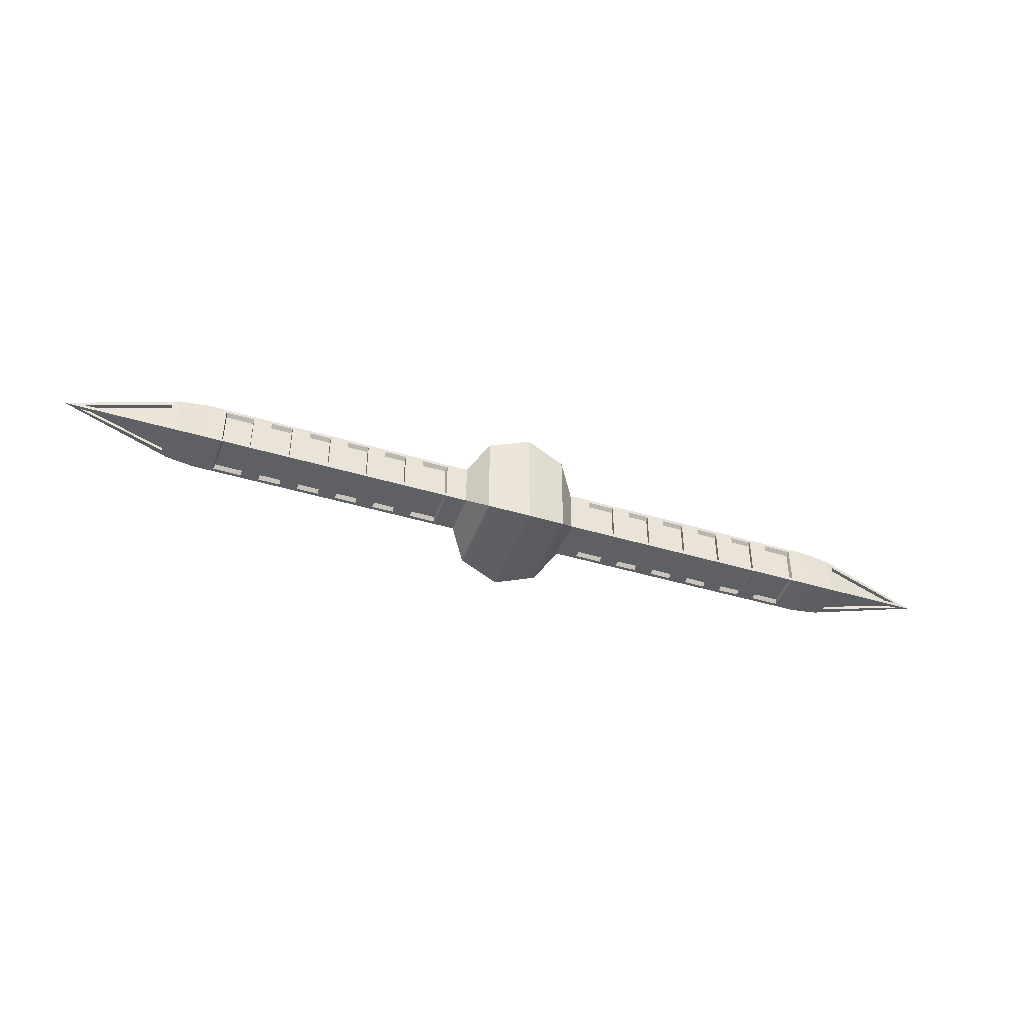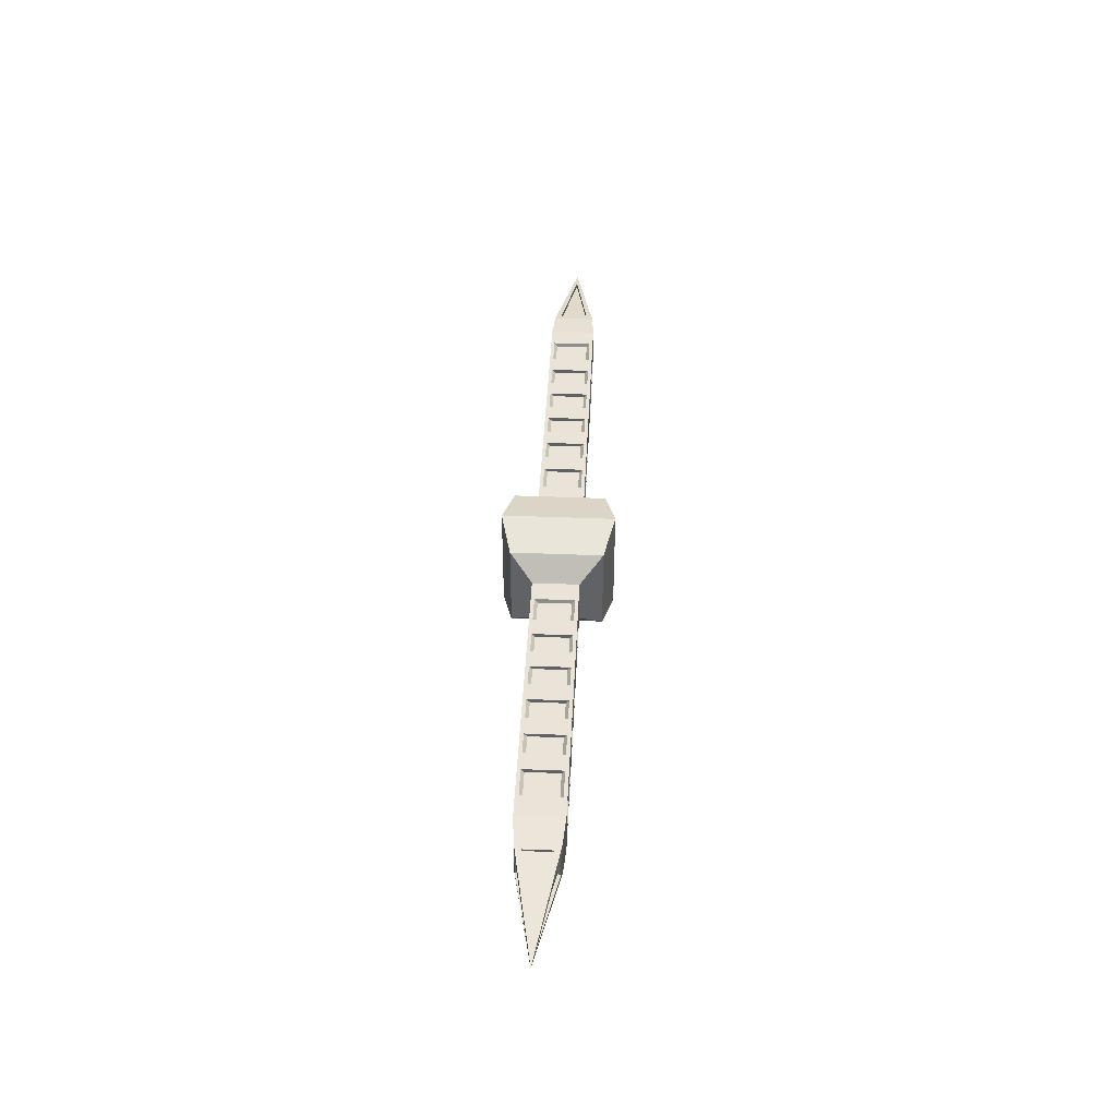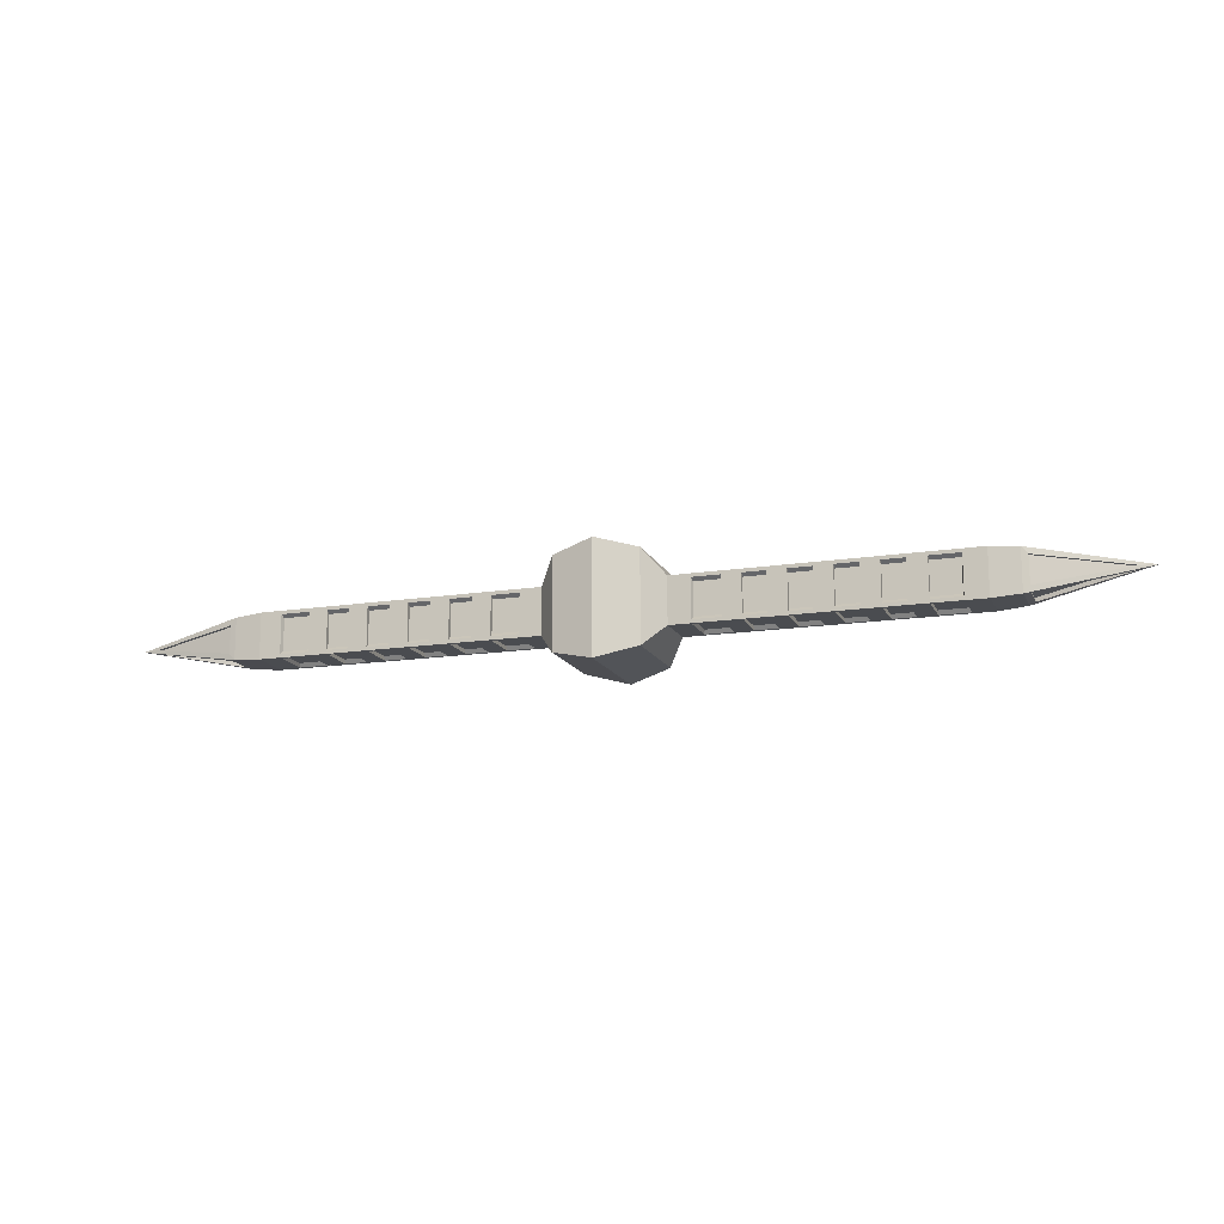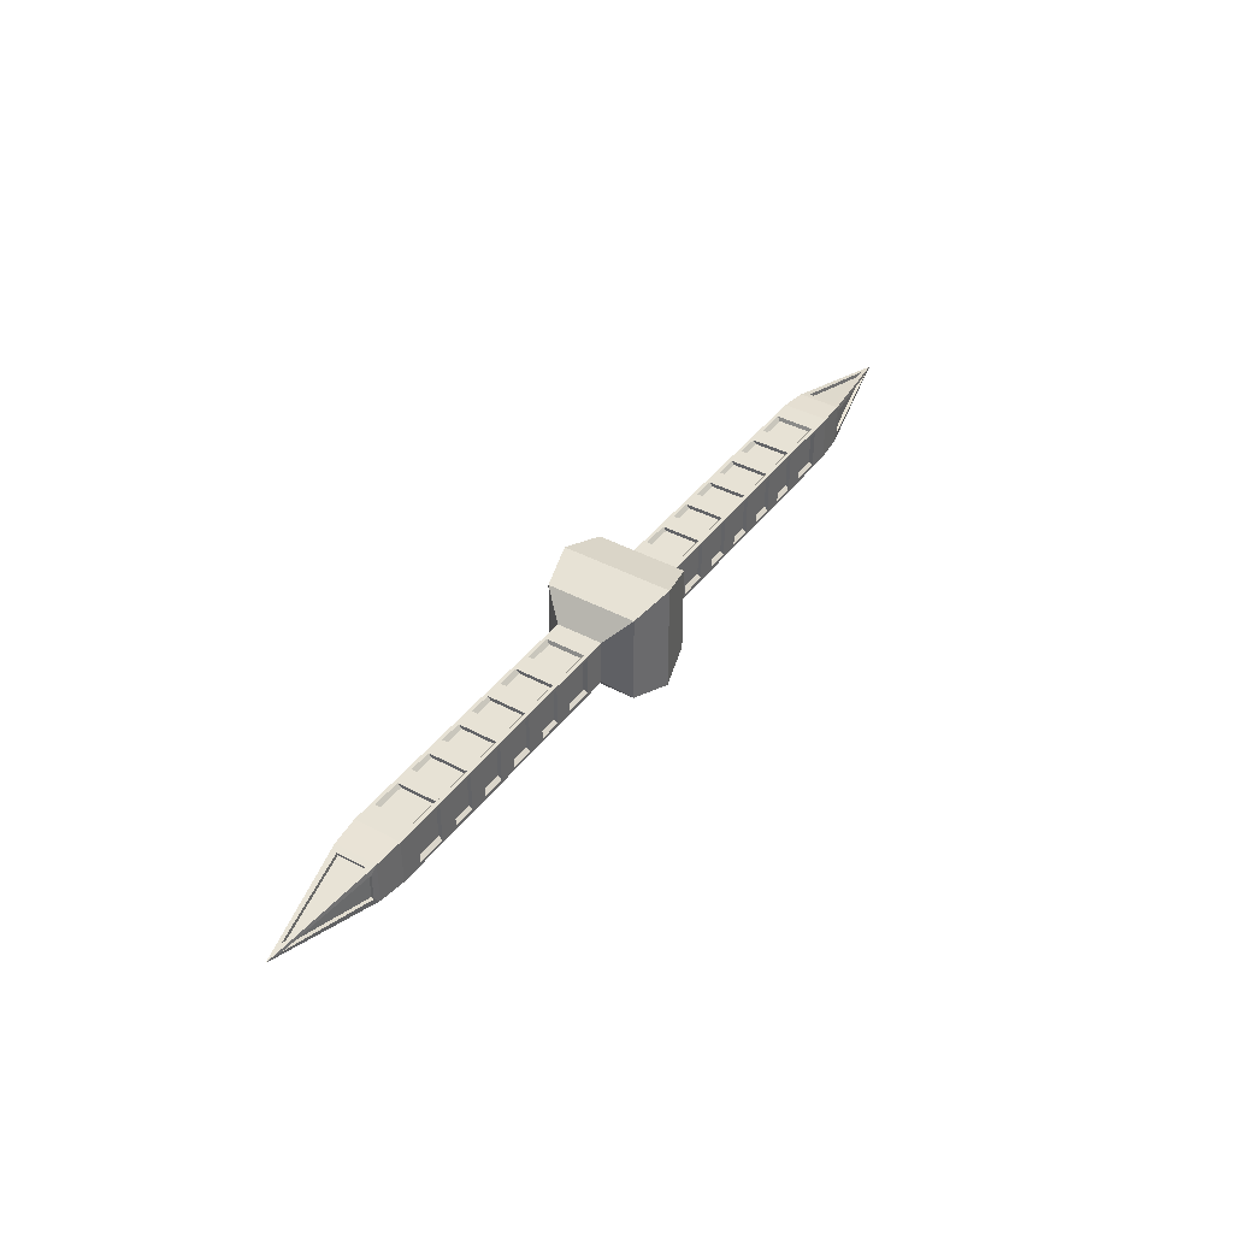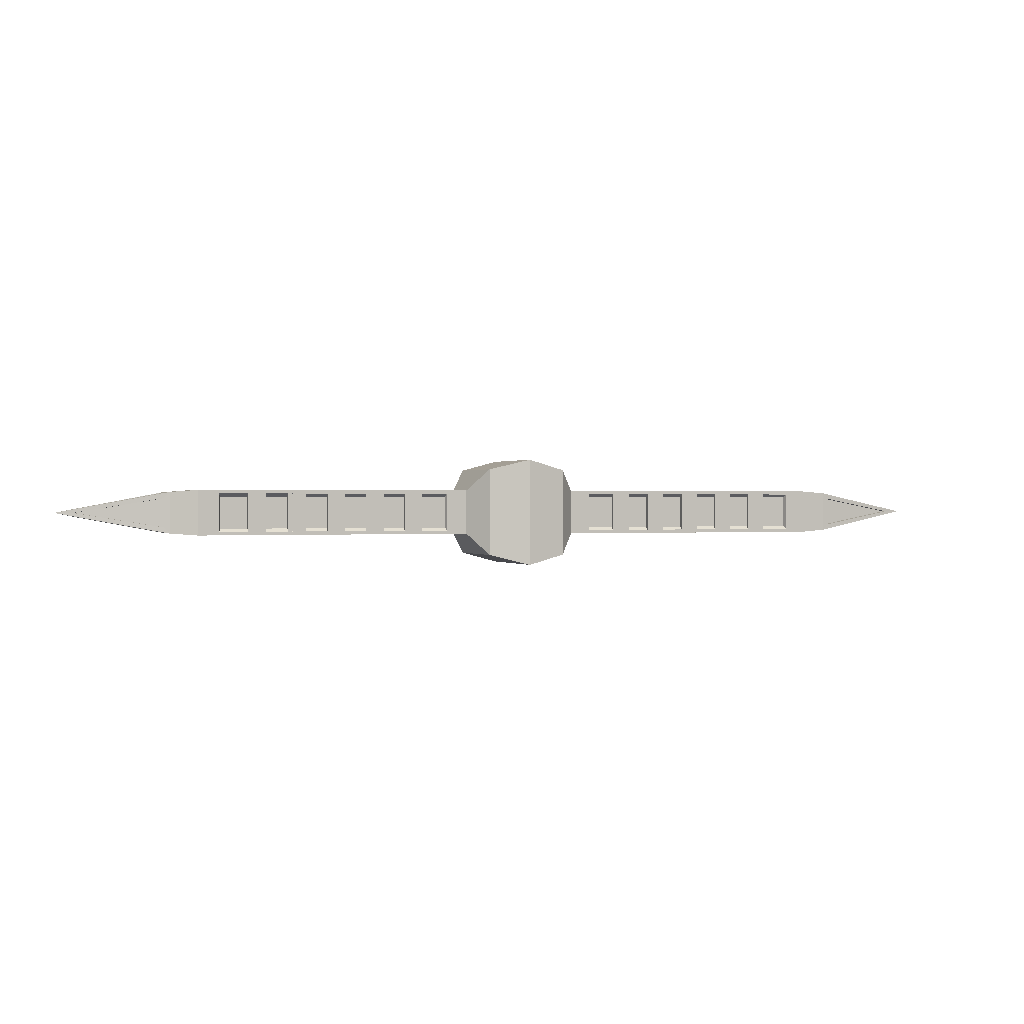
<metadata>
{"format":"obj","ext":"obj","renderer":"f3d","projection":"perspective","resolution":1024,"background":"white","views":[{"elev":-43.8,"azim":160.6,"up":"+Y"},{"elev":43.5,"azim":92.7,"up":"+Z"},{"elev":-15.0,"azim":18.6,"up":"+Z"},{"elev":40.4,"azim":123.3,"up":"+Z"},{"elev":0.4,"azim":160.1,"up":"+Y"}]}
</metadata>
<code>
g default
v 19.62 -160.5 404.8
v 19.62 -175.5 404.8
v 112.6 -160.5 404.8
v 112.6 -175.5 404.8
v 112.6 -160.5 389.8
v 112.6 -175.5 389.8
v 19.62 -160.5 389.8
v 19.62 -175.5 389.8
v 121.6 -161.2 404.1
v 121.6 -174.8 404.1
v 121.6 -174.8 390.4
v 121.6 -161.2 390.4
v 157.8 -168 397.3
v 157.8 -168 397.3
v 157.8 -168 397.2
v 157.8 -168 397.2
v 13.62 -153.2 382.5
v 13.62 -182.7 382.5
v 13.62 -182.7 412
v 13.62 -153.2 412
v 0.1154 -149.9 379.1
v 0.1154 -186.2 379.1
v 0.1154 -186.2 415.4
v 0.1154 -149.9 415.4
v 105.5 -161.6 389.8
v 105.5 -174.3 389.8
v 26.68 -174.3 389.8
v 26.68 -161.6 389.8
v 26.68 -160.5 390.9
v 26.68 -160.5 403.6
v 105.5 -160.5 403.6
v 105.5 -160.5 390.9
v 26.68 -161.6 404.8
v 26.68 -174.3 404.8
v 105.5 -174.3 404.8
v 105.5 -161.6 404.8
v 26.68 -175.5 390.9
v 26.68 -175.5 403.6
v 105.5 -175.5 390.9
v 105.5 -175.5 403.6
v 27.09 -162.6 403.5
v 27.09 -173.3 403.5
v 105.1 -173.3 403.5
v 105.1 -162.6 403.5
v 27.09 -174.3 391.9
v 27.09 -174.3 402.6
v 105.1 -174.3 391.9
v 105.1 -174.3 402.6
v 105.1 -162.6 391
v 105.1 -173.3 391
v 27.09 -173.3 391
v 27.09 -162.6 391
v 27.09 -161.7 391.9
v 27.09 -161.7 402.6
v 105.1 -161.7 402.6
v 105.1 -161.7 391.9
v 123.6 -174.5 401.8
v 123.6 -174.5 392.7
v 152.6 -169.1 397.2
v 152.6 -169.1 397.3
v 123.6 -163.2 390.8
v 123.6 -172.7 390.8
v 151.9 -168 396.1
v 151.9 -168 396.1
v 123.6 -163.4 403.7
v 123.6 -172.6 403.7
v 151.9 -168 398.4
v 151.9 -168 398.4
v 123.7 -161.5 401.8
v 123.7 -161.5 392.7
v 152.7 -166.9 397.3
v 152.7 -166.9 397.2
v 123.3 -163.4 402.5
v 123.3 -172.6 402.5
v 151.6 -168 397.2
v 151.6 -168 397.2
v 123.4 -173.5 401.8
v 123.4 -173.5 392.7
v 152.4 -168.1 397.2
v 152.4 -168.1 397.3
v 123.3 -163.2 392
v 123.3 -172.7 392
v 151.6 -168 397.3
v 151.6 -168 397.3
v 123.4 -162.5 401.8
v 123.4 -162.5 392.7
v 152.4 -168 397.3
v 152.4 -168 397.2
v 35.82 -160.5 404.8
v 35.82 -175.5 404.8
v 41.92 -160.5 404.8
v 41.92 -175.5 404.8
v 41.92 -160.5 389.8
v 41.92 -175.5 389.8
v 35.82 -160.5 389.8
v 35.82 -175.5 389.8
v 49.32 -160.5 404.8
v 49.32 -175.5 404.8
v 55.42 -160.5 404.8
v 55.42 -175.5 404.8
v 55.42 -160.5 389.8
v 55.42 -175.5 389.8
v 49.32 -160.5 389.8
v 49.32 -175.5 389.8
v 62.82 -160.5 404.8
v 62.82 -175.5 404.8
v 68.92 -160.5 404.8
v 68.92 -175.5 404.8
v 68.92 -160.5 389.8
v 68.92 -175.5 389.8
v 62.82 -160.5 389.8
v 62.82 -175.5 389.8
v 76.32 -160.5 404.8
v 76.32 -175.5 404.8
v 82.42 -160.5 404.8
v 82.42 -175.5 404.8
v 82.42 -160.5 389.8
v 82.42 -175.5 389.8
v 76.32 -160.5 389.8
v 76.32 -175.5 389.8
v 89.82 -160.5 404.8
v 89.82 -175.5 404.8
v 95.92 -160.5 404.8
v 95.92 -175.5 404.8
v 95.92 -160.5 389.8
v 95.92 -175.5 389.8
v 89.82 -160.5 389.8
v 89.82 -175.5 389.8
v -19.38 -175.6 404.8
v -19.38 -160.6 404.8
v -112.4 -175.6 404.8
v -112.4 -160.6 404.8
v -112.4 -175.6 389.8
v -112.4 -160.6 389.8
v -19.38 -175.6 389.8
v -19.38 -160.6 389.8
v -121.4 -174.9 404.1
v -121.4 -161.3 404.1
v -121.4 -161.3 390.4
v -121.4 -174.9 390.4
v -157.6 -168.1 397.3
v -157.6 -168.1 397.3
v -157.6 -168.1 397.2
v -157.6 -168.1 397.2
v -13.38 -182.9 382.5
v -13.38 -153.4 382.5
v -13.38 -153.4 412
v -13.38 -182.9 412
v -105.3 -174.5 389.8
v -105.3 -161.8 389.8
v -26.45 -161.8 389.8
v -26.45 -174.5 389.8
v -26.45 -175.6 390.9
v -26.45 -175.6 403.6
v -105.3 -175.6 403.6
v -105.3 -175.6 390.9
v -26.45 -174.5 404.8
v -26.45 -161.8 404.8
v -105.3 -161.8 404.8
v -105.3 -174.5 404.8
v -26.45 -160.6 390.9
v -26.45 -160.6 403.6
v -105.3 -160.6 390.9
v -105.3 -160.6 403.6
v -26.86 -173.5 403.5
v -26.86 -162.8 403.5
v -104.9 -162.8 403.5
v -104.9 -173.5 403.5
v -26.86 -161.8 391.9
v -26.86 -161.8 402.6
v -104.9 -161.8 391.9
v -104.9 -161.8 402.6
v -104.9 -173.5 391
v -104.9 -162.8 391
v -26.86 -162.8 391
v -26.86 -173.5 391
v -26.86 -174.4 391.9
v -26.86 -174.4 402.6
v -104.9 -174.4 402.6
v -104.9 -174.4 391.9
v -123.4 -161.6 401.8
v -123.4 -161.6 392.7
v -152.4 -167 397.2
v -152.4 -167 397.3
v -123.4 -172.9 390.8
v -123.4 -163.3 390.8
v -151.7 -168.1 396.1
v -151.7 -168.1 396.1
v -123.4 -172.7 403.7
v -123.4 -163.5 403.7
v -151.7 -168.1 398.4
v -151.7 -168.1 398.4
v -123.4 -174.6 401.8
v -123.4 -174.6 392.7
v -152.4 -169.2 397.3
v -152.4 -169.2 397.2
v -123.1 -172.7 402.5
v -123.1 -163.5 402.5
v -151.4 -168.1 397.2
v -151.4 -168.1 397.2
v -123.1 -162.6 401.8
v -123.1 -162.6 392.7
v -152.1 -168 397.2
v -152.1 -168 397.3
v -123.1 -172.9 392
v -123.1 -163.3 392
v -151.4 -168.1 397.3
v -151.4 -168.1 397.3
v -123.1 -173.6 401.8
v -123.1 -173.6 392.7
v -152.1 -168.1 397.3
v -152.1 -168.1 397.2
v -35.59 -175.6 404.8
v -35.59 -160.6 404.8
v -41.69 -175.6 404.8
v -41.69 -160.6 404.8
v -41.69 -175.6 389.8
v -41.69 -160.6 389.8
v -35.59 -175.6 389.8
v -35.59 -160.6 389.8
v -49.09 -175.6 404.8
v -49.09 -160.6 404.8
v -55.19 -175.6 404.8
v -55.19 -160.6 404.8
v -55.19 -175.6 389.8
v -55.19 -160.6 389.8
v -49.09 -175.6 389.8
v -49.09 -160.6 389.8
v -62.59 -175.6 404.8
v -62.59 -160.6 404.8
v -68.69 -175.6 404.8
v -68.69 -160.6 404.8
v -68.69 -175.6 389.8
v -68.69 -160.6 389.8
v -62.59 -175.6 389.8
v -62.59 -160.6 389.8
v -76.09 -175.6 404.8
v -76.09 -160.6 404.8
v -82.19 -175.6 404.8
v -82.19 -160.6 404.8
v -82.19 -175.6 389.8
v -82.19 -160.6 389.8
v -76.09 -175.6 389.8
v -76.09 -160.6 389.8
v -89.59 -175.6 404.8
v -89.59 -160.6 404.8
v -95.69 -175.6 404.8
v -95.69 -160.6 404.8
v -95.69 -175.6 389.8
v -95.69 -160.6 389.8
v -89.59 -175.6 389.8
v -89.59 -160.6 389.8
g polySurface460
f 41 42 43 44
f 13 14 15 16
f 49 50 51 52
f 46 45 47 48
f 53 54 55 56
f 3 4 10 9
f 4 6 11 10
f 6 5 12 11
f 5 3 9 12
f 73 74 75 76
f 77 78 79 80
f 82 81 83 84
f 86 85 87 88
f 7 8 18 17
f 8 2 19 18
f 2 1 20 19
f 1 7 17 20
f 17 18 22 21
f 18 19 23 22
f 19 20 24 23
f 20 17 21 24
f 5 6 26 25
f 6 8 27 26
f 8 7 28 27
f 7 5 25 28
f 7 1 30 29
f 1 3 31 30
f 3 5 32 31
f 5 7 29 32
f 1 2 34 33
f 2 4 35 34
f 4 3 36 35
f 3 1 33 36
f 2 8 37 38
f 8 6 39 37
f 6 4 40 39
f 4 2 38 40
f 33 34 42 41
f 34 35 43 42
f 35 36 44 43
f 36 33 41 44
f 38 37 45 46
f 37 39 47 45
f 39 40 48 47
f 40 38 46 48
f 25 26 50 49
f 26 27 51 50
f 27 28 52 51
f 28 25 49 52
f 29 30 54 53
f 30 31 55 54
f 31 32 56 55
f 32 29 53 56
f 10 11 58 57
f 11 15 59 58
f 15 14 60 59
f 14 10 57 60
f 11 12 61 62
f 12 16 63 61
f 16 15 64 63
f 15 11 62 64
f 9 10 66 65
f 10 14 67 66
f 14 13 68 67
f 13 9 65 68
f 12 9 69 70
f 9 13 71 69
f 13 16 72 71
f 16 12 70 72
f 65 66 74 73
f 66 67 75 74
f 67 68 76 75
f 68 65 73 76
f 57 58 78 77
f 58 59 79 78
f 59 60 80 79
f 60 57 77 80
f 62 61 81 82
f 61 63 83 81
f 63 64 84 83
f 64 62 82 84
f 70 69 85 86
f 69 71 87 85
f 71 72 88 87
f 72 70 86 88
f 89 90 92 91
f 91 92 94 93
f 93 94 96 95
f 95 96 90 89
f 90 96 94 92
f 95 89 91 93
f 97 98 100 99
f 99 100 102 101
f 101 102 104 103
f 103 104 98 97
f 98 104 102 100
f 103 97 99 101
f 105 106 108 107
f 107 108 110 109
f 109 110 112 111
f 111 112 106 105
f 106 112 110 108
f 111 105 107 109
f 113 114 116 115
f 115 116 118 117
f 117 118 120 119
f 119 120 114 113
f 114 120 118 116
f 119 113 115 117
f 121 122 124 123
f 123 124 126 125
f 125 126 128 127
f 127 128 122 121
f 122 128 126 124
f 127 121 123 125
f 165 166 167 168
f 141 142 143 144
f 173 174 175 176
f 170 169 171 172
f 177 178 179 180
f 131 132 138 137
f 132 134 139 138
f 134 133 140 139
f 133 131 137 140
f 197 198 199 200
f 201 202 203 204
f 206 205 207 208
f 210 209 211 212
f 135 136 146 145
f 136 130 147 146
f 130 129 148 147
f 129 135 145 148
f 145 146 21 22
f 146 147 24 21
f 147 148 23 24
f 148 145 22 23
f 133 134 150 149
f 134 136 151 150
f 136 135 152 151
f 135 133 149 152
f 135 129 154 153
f 129 131 155 154
f 131 133 156 155
f 133 135 153 156
f 129 130 158 157
f 130 132 159 158
f 132 131 160 159
f 131 129 157 160
f 130 136 161 162
f 136 134 163 161
f 134 132 164 163
f 132 130 162 164
f 157 158 166 165
f 158 159 167 166
f 159 160 168 167
f 160 157 165 168
f 162 161 169 170
f 161 163 171 169
f 163 164 172 171
f 164 162 170 172
f 149 150 174 173
f 150 151 175 174
f 151 152 176 175
f 152 149 173 176
f 153 154 178 177
f 154 155 179 178
f 155 156 180 179
f 156 153 177 180
f 138 139 182 181
f 139 143 183 182
f 143 142 184 183
f 142 138 181 184
f 139 140 185 186
f 140 144 187 185
f 144 143 188 187
f 143 139 186 188
f 137 138 190 189
f 138 142 191 190
f 142 141 192 191
f 141 137 189 192
f 140 137 193 194
f 137 141 195 193
f 141 144 196 195
f 144 140 194 196
f 189 190 198 197
f 190 191 199 198
f 191 192 200 199
f 192 189 197 200
f 181 182 202 201
f 182 183 203 202
f 183 184 204 203
f 184 181 201 204
f 186 185 205 206
f 185 187 207 205
f 187 188 208 207
f 188 186 206 208
f 194 193 209 210
f 193 195 211 209
f 195 196 212 211
f 196 194 210 212
f 213 214 216 215
f 215 216 218 217
f 217 218 220 219
f 219 220 214 213
f 214 220 218 216
f 219 213 215 217
f 221 222 224 223
f 223 224 226 225
f 225 226 228 227
f 227 228 222 221
f 222 228 226 224
f 227 221 223 225
f 229 230 232 231
f 231 232 234 233
f 233 234 236 235
f 235 236 230 229
f 230 236 234 232
f 235 229 231 233
f 237 238 240 239
f 239 240 242 241
f 241 242 244 243
f 243 244 238 237
f 238 244 242 240
f 243 237 239 241
f 245 246 248 247
f 247 248 250 249
f 249 250 252 251
f 251 252 246 245
f 246 252 250 248
f 251 245 247 249

</code>
